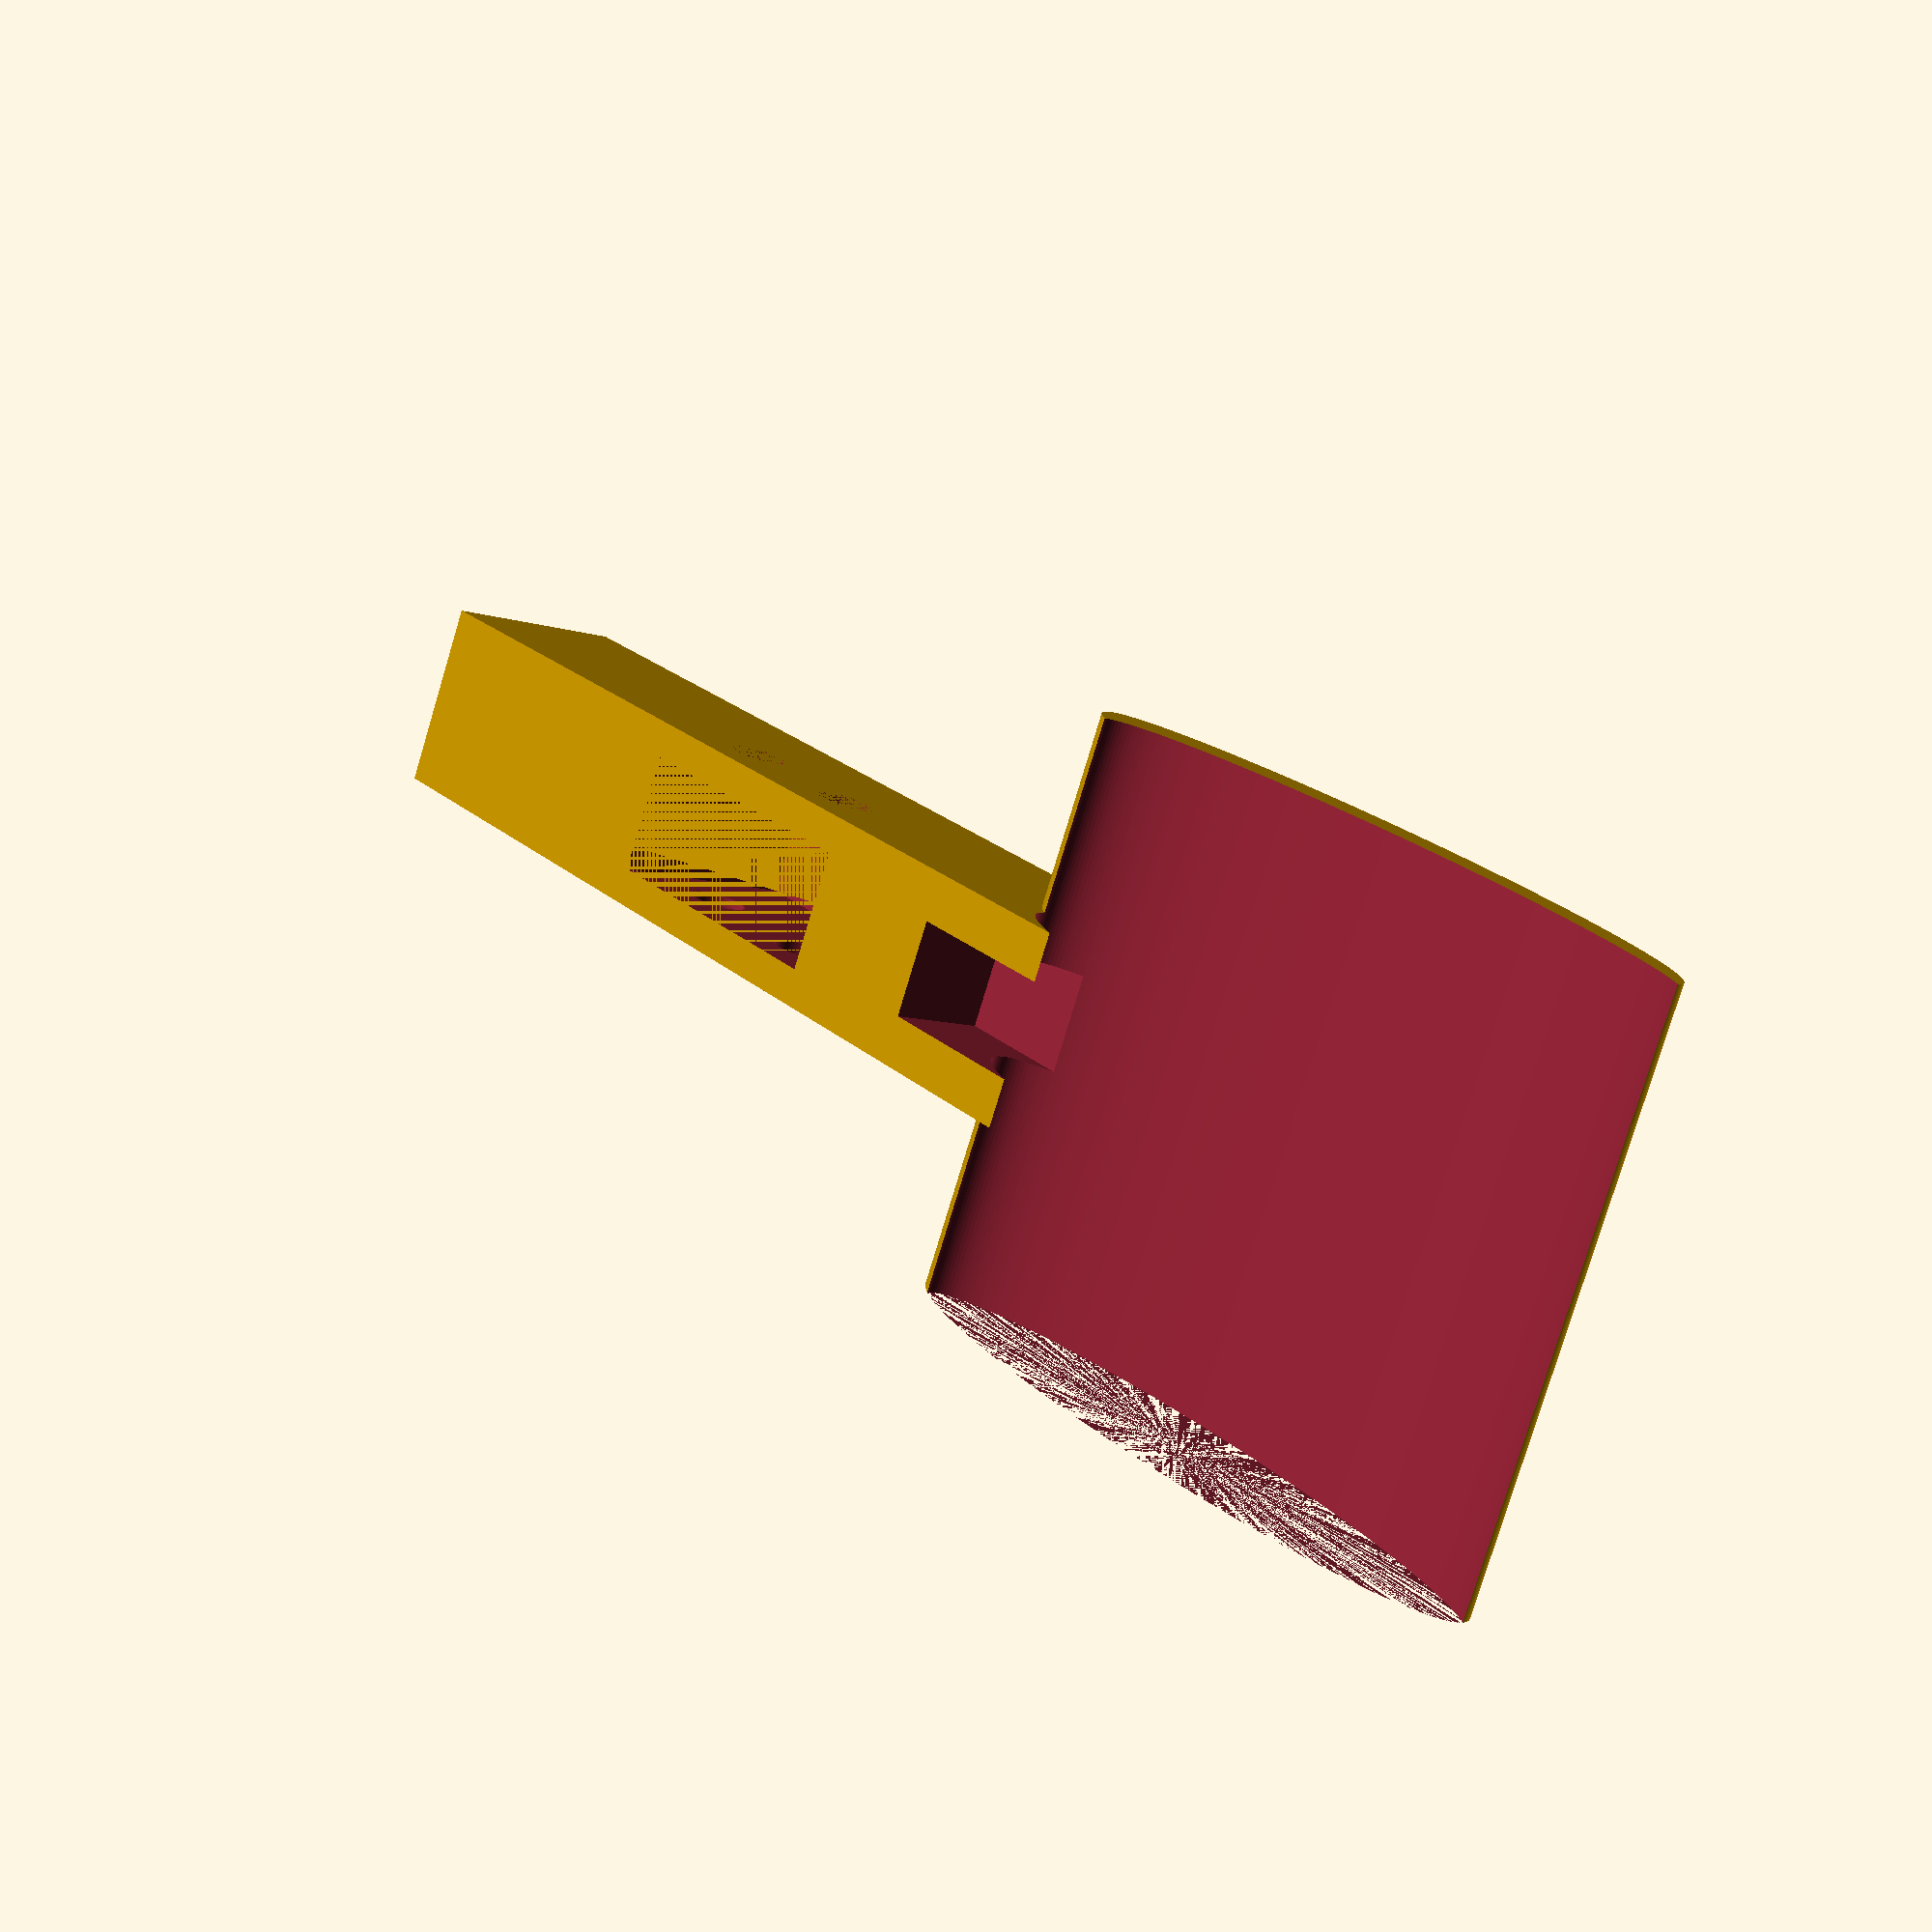
<openscad>
$fn =200;
module wrist(){
mm2in = 0.0394;
tolerance = 1*mm2in;
servoLength    = 40*mm2in+tolerance;
servoWidth     = 15*mm2in+tolerance;
servoHeight    = 20.5*mm2in+tolerance;
wristLength    = 7.0;
wristWidth     = 1;
wristHeight    = 1;
handWidth      = 3;
handLength     = 4;
gripperLength  = 3.5;
handPosition   = wristLength;

difference(){
  union(){
    union(){
      difference(){
        //main block
        cube([wristWidth,wristLength,wristHeight]);
        //servo hole
        translate([wristWidth/2,(wristLength-handLength/4)/2,wristHeight/2]){
          cube([servoWidth,servoLength,wristHeight],center=true);
        }
          translate([0,(wristLength-handLength/4+servoLength/2)/2,wristHeight*2/3])
          rotate([0,90,0])
          cylinder(r=0.15,h=1.25);

          translate([0,(wristLength-handLength/4-servoLength/2)/2,wristHeight*2/3])
          rotate([0,90,0])
          cylinder(r=0.15,h=1.25);
      }
      //hand cut out
      translate([handWidth/2 + wristWidth/2,wristLength,wristHeight/2])
      rotate([0,270,0])
      resize([1,handLength,handWidth])
      cylinder(r=1,h=1);
    }
  }
    translate([handWidth/2 + wristWidth/2,wristLength+.2,wristHeight/2+.2])
      rotate([0,270,0])
      resize([1,handLength,handWidth+0.3])
      cylinder(r=handLength,h=handWidth);
    translate([wristWidth/4,wristLength-handLength/2-.3,wristHeight/2])
    //rotate([0,270,0])
    cube([wristWidth/2,wristWidth,wristWidth+.55]);
}
}
wrist();

</openscad>
<views>
elev=189.2 azim=296.4 roll=130.3 proj=p view=solid
</views>
